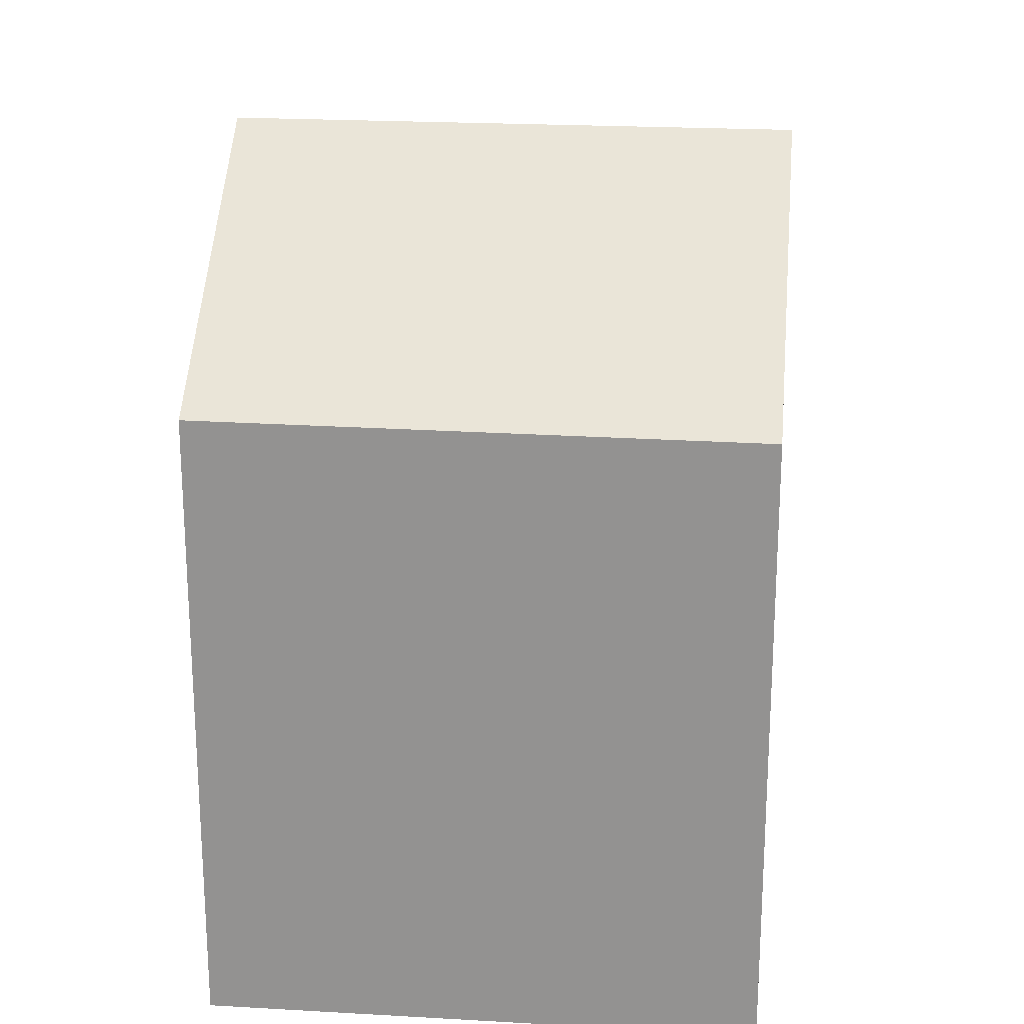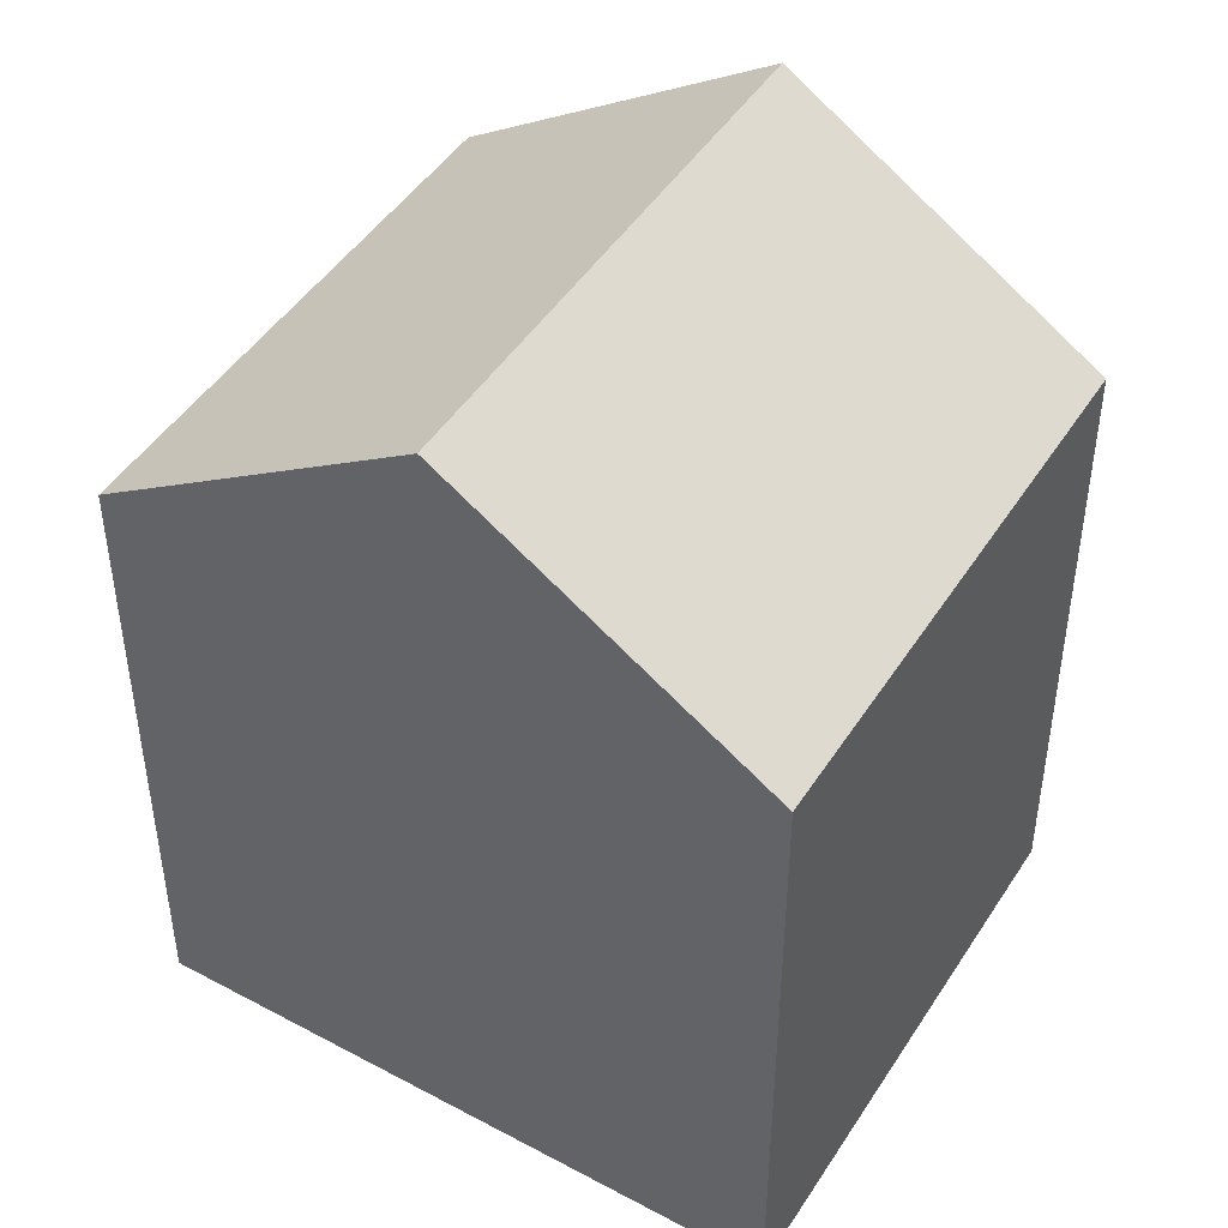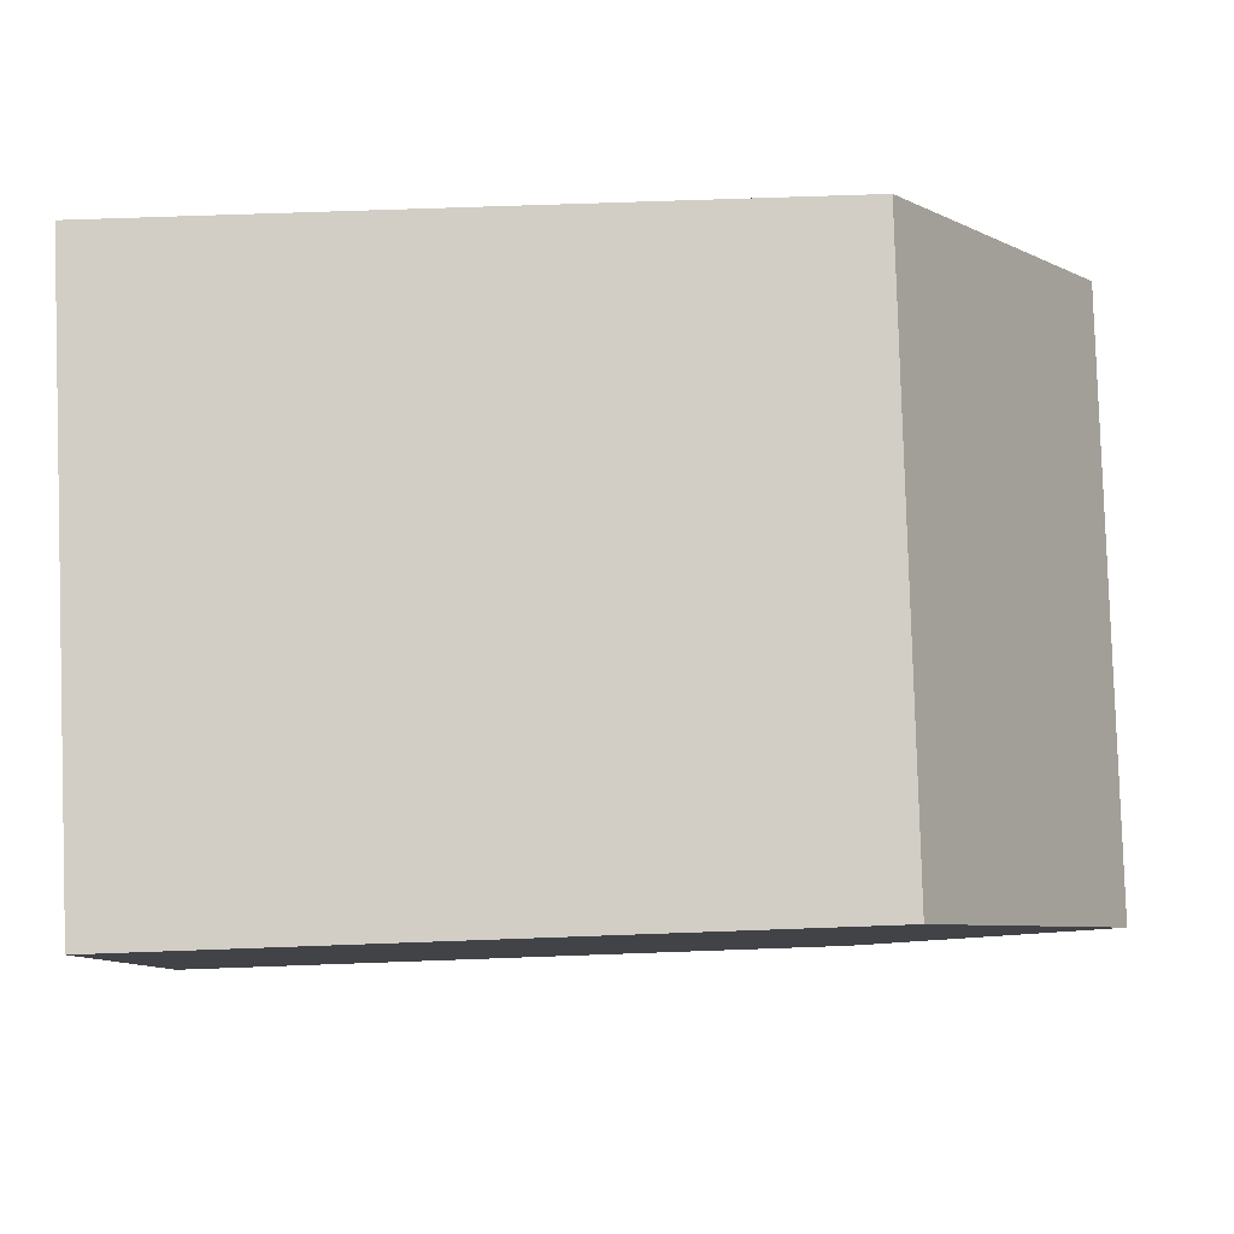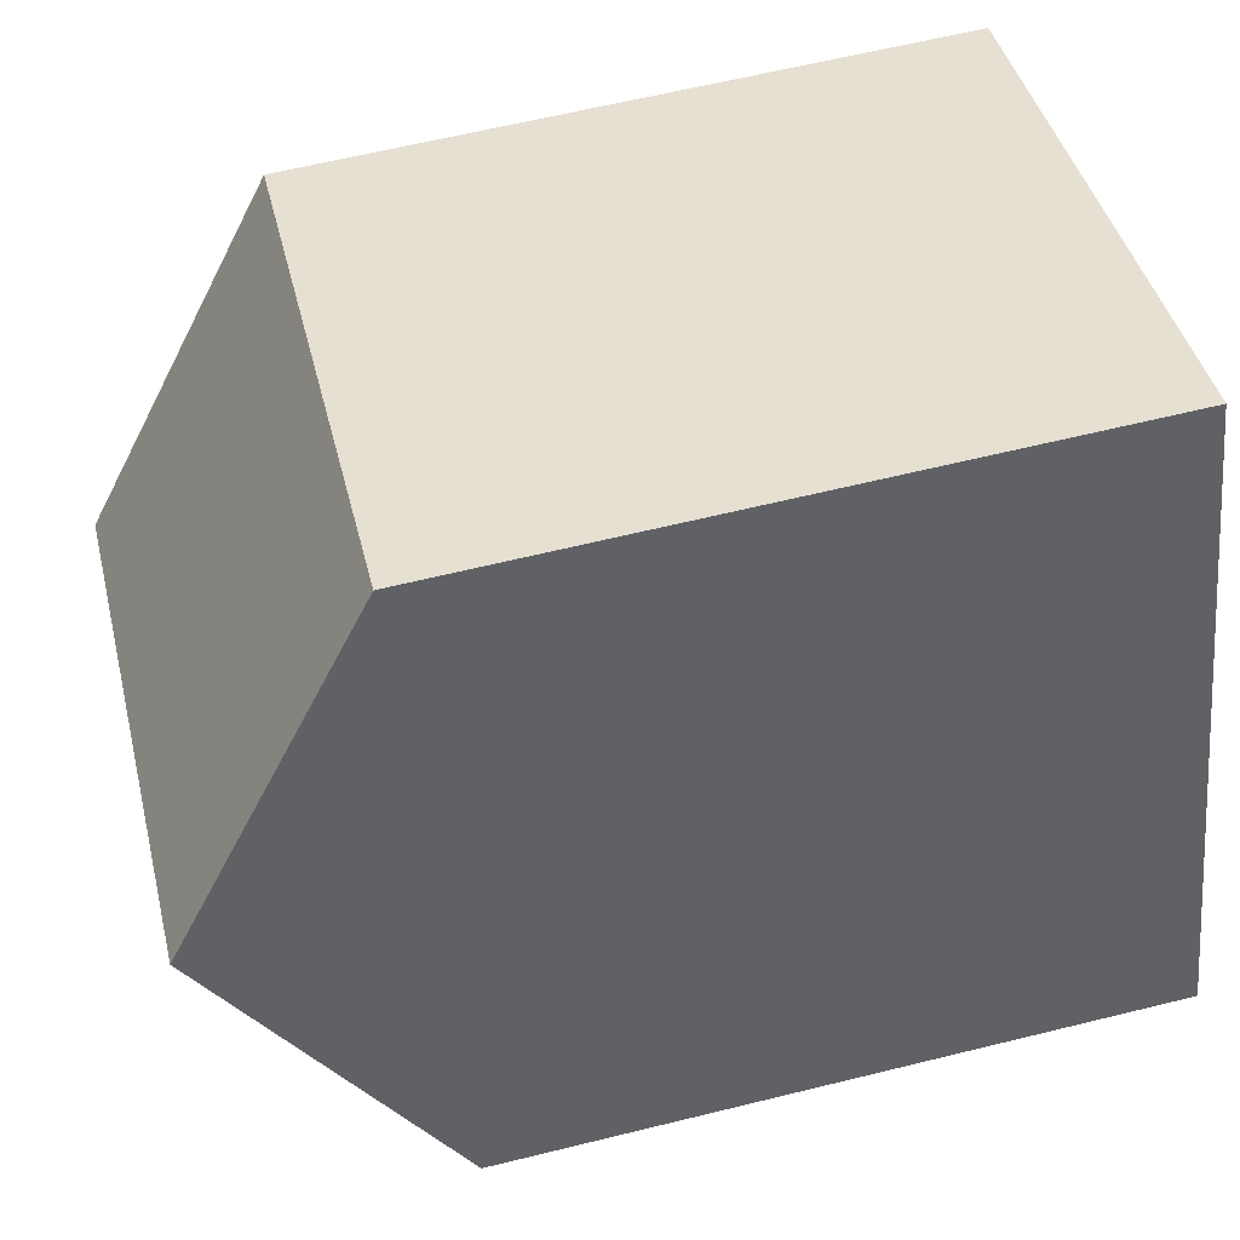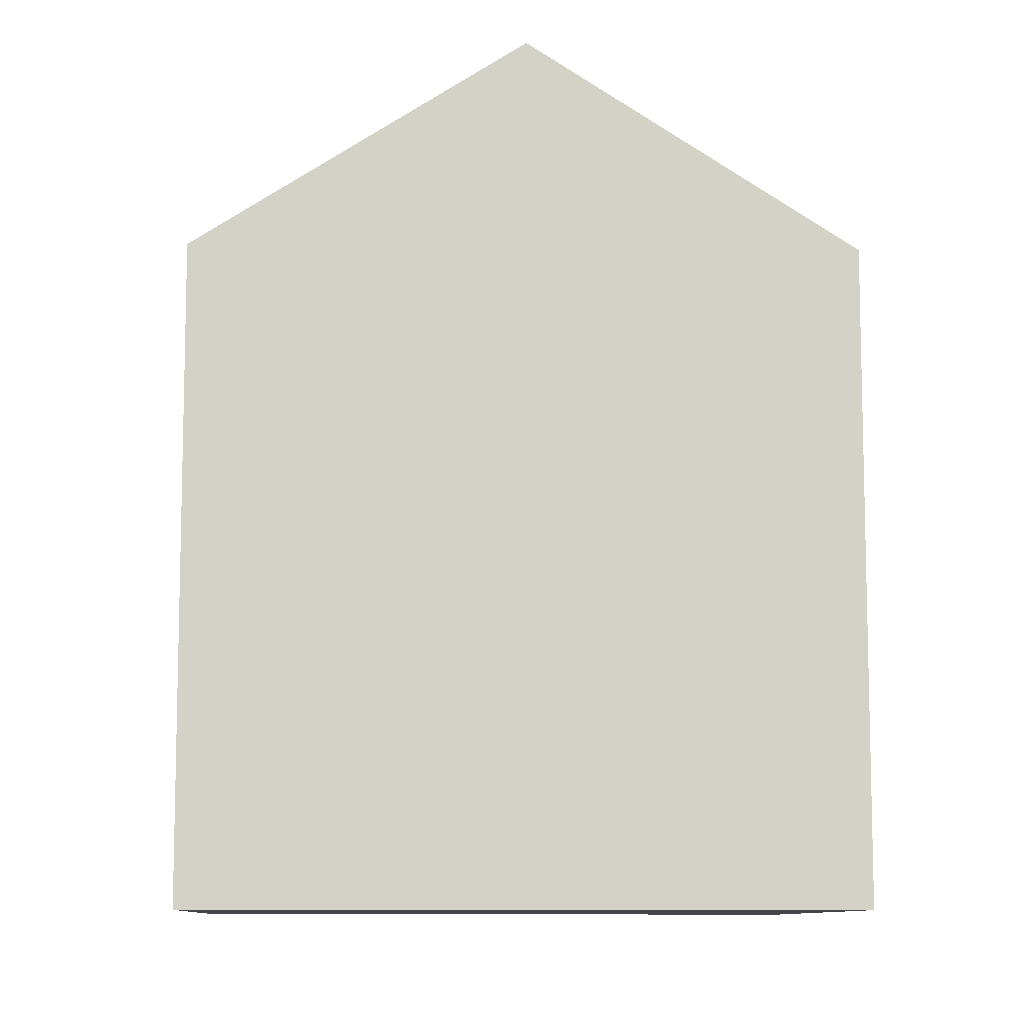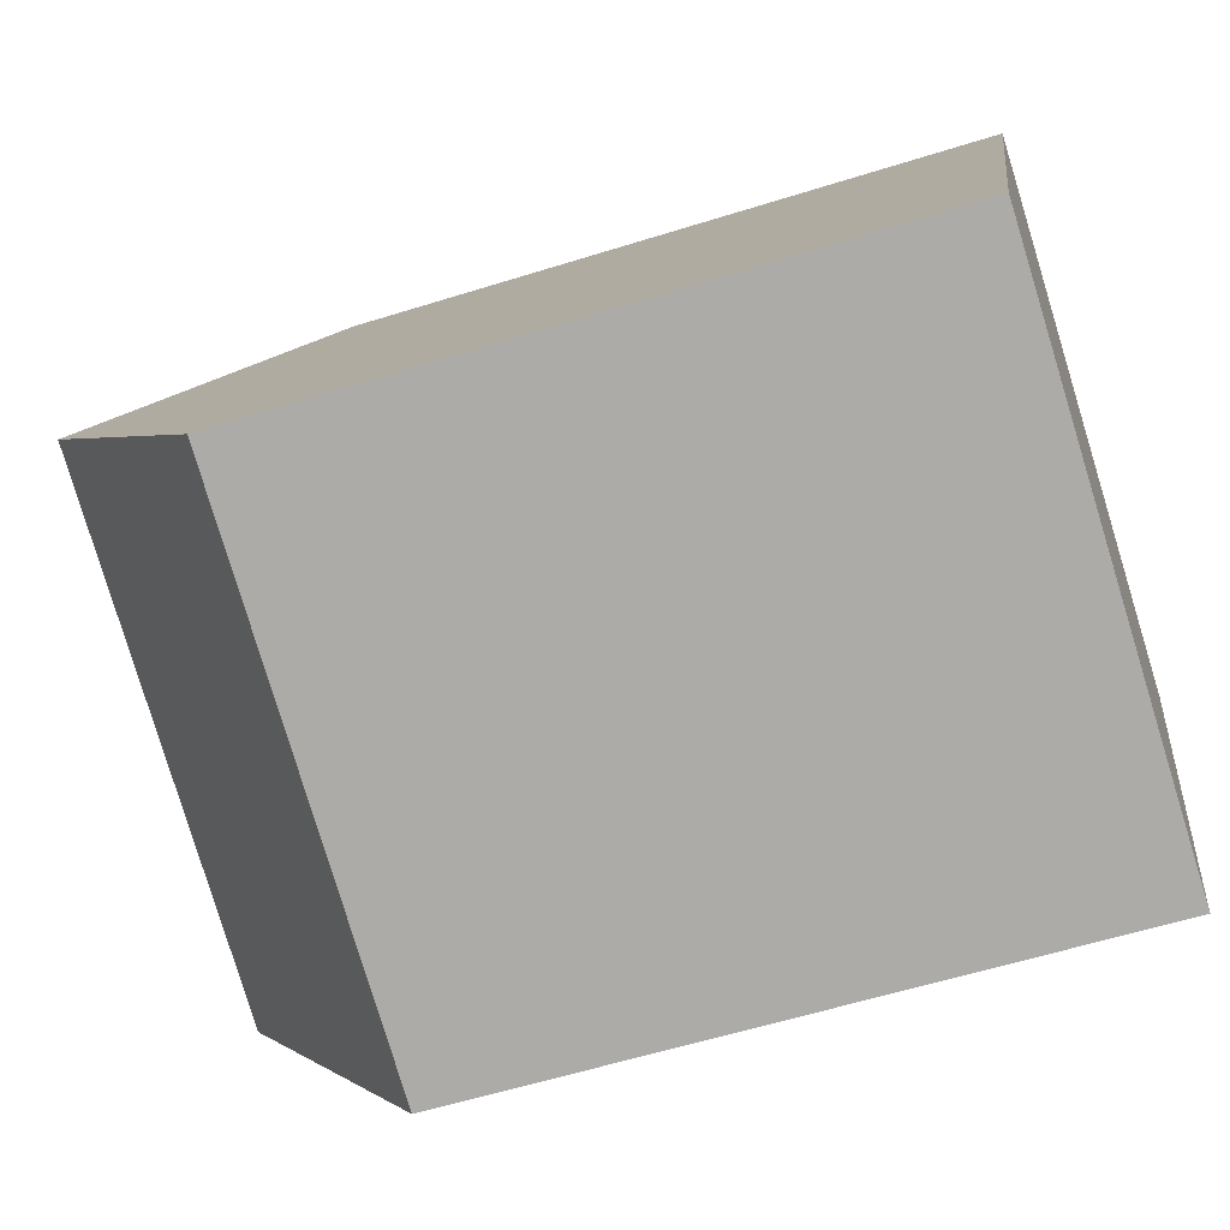
<metadata>
{"format":"obj","ext":"obj","renderer":"f3d","projection":"perspective","resolution":1024,"background":"white","views":[{"elev":22.6,"azim":26.6,"up":"+Y"},{"elev":46.4,"azim":142.2,"up":"+Y"},{"elev":61.9,"azim":87.8,"up":"+Z"},{"elev":62.1,"azim":-104.1,"up":"+Z"},{"elev":-9.5,"azim":108.2,"up":"+Y"},{"elev":-57.3,"azim":-71.8,"up":"+Z"}]}
</metadata>
<code>
v  16.07 13.55 8.678
v  4.888 13.81 12.6
v  5.006 13.61 12.91
v  2.507 18 6.464
v  15.93 13.8 8.304
v  13.6 18 2.134
v  0 13.59 8.322e-16
v  11.14 13.59 -4.35
v  5.006 -7.903e-16 12.91
v  16.07 -5.314e-16 8.678
v  11.14 2.664e-16 -4.35
v  15.93 -5.085e-16 8.304
v  13.6 -1.307e-16 2.134
v  0 0 0
v  2.507 -3.958e-16 6.464
v  4.86 -7.673e-16 12.53
v  4.888 -7.717e-16 12.6
g defaultobject
f 1 2 3
f 2 1 4
f 4 1 5
f 4 5 6
f 7 6 8
f 6 7 4
f 9 1 3
f 1 9 10
f 5 8 6
f 8 5 1
f 8 1 10
f 8 10 11
f 11 10 12
f 11 12 13
f 11 7 8
f 7 11 14
f 7 2 4
f 2 7 3
f 3 7 9
f 9 7 14
f 9 14 15
f 9 15 16
f 9 16 17
f 17 10 9
f 10 17 15
f 10 15 14
f 10 14 12
f 12 14 13
f 13 14 11

</code>
